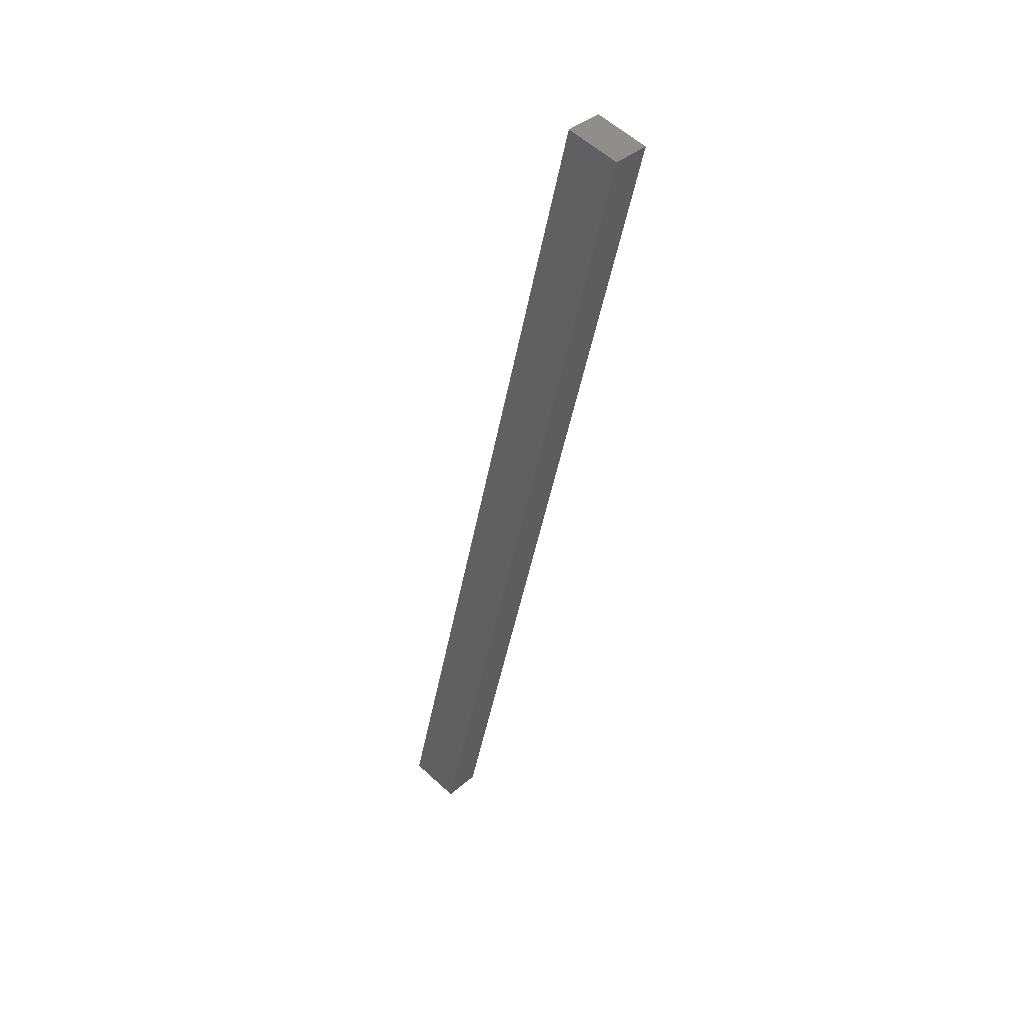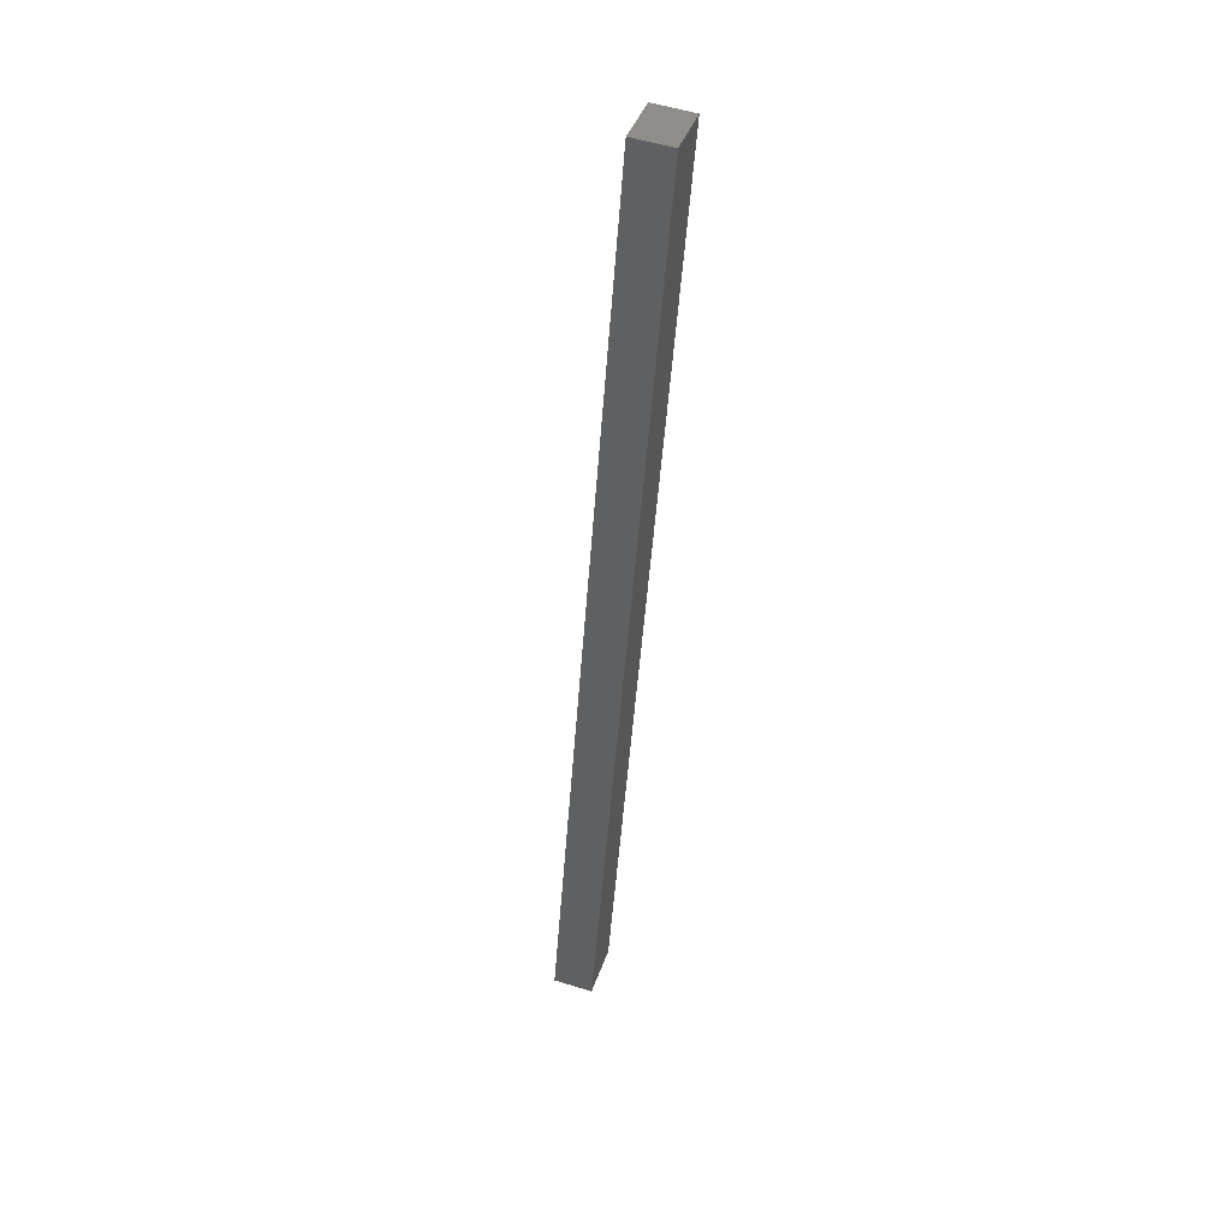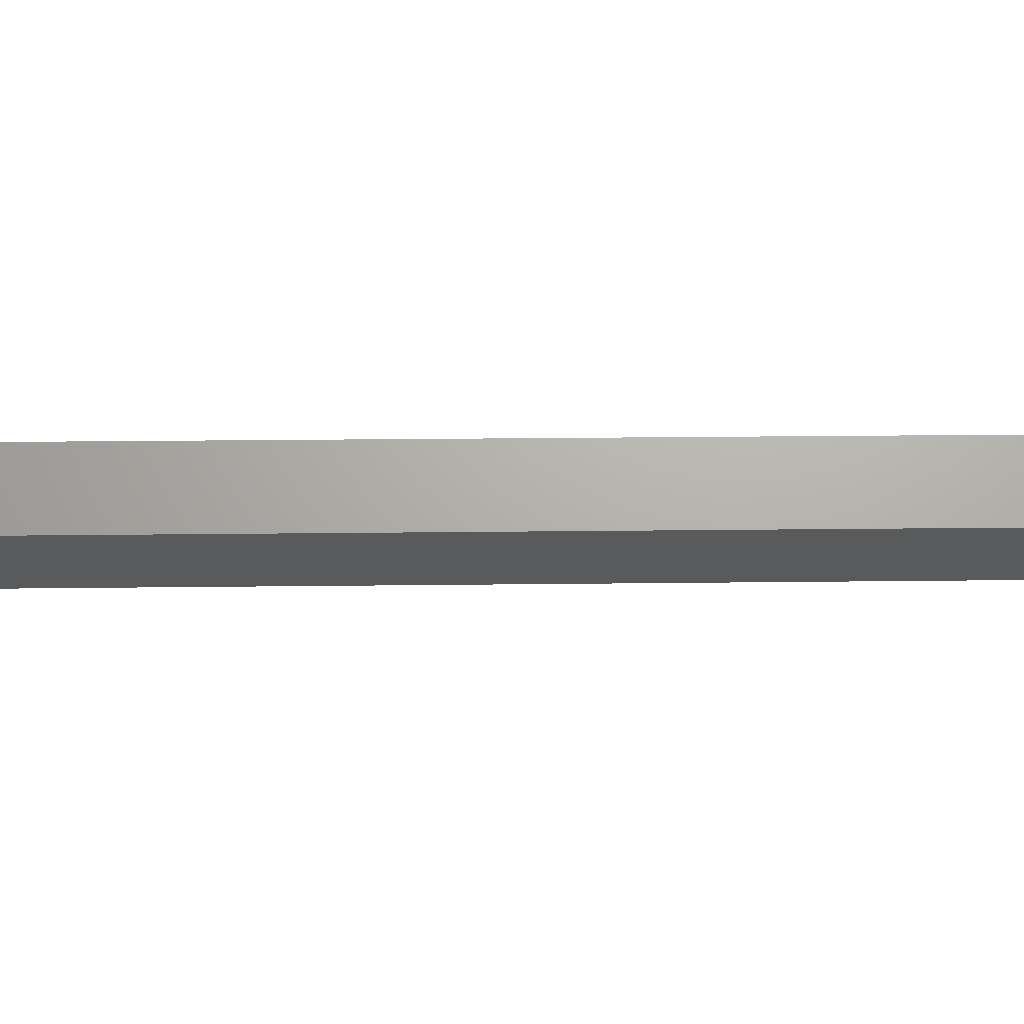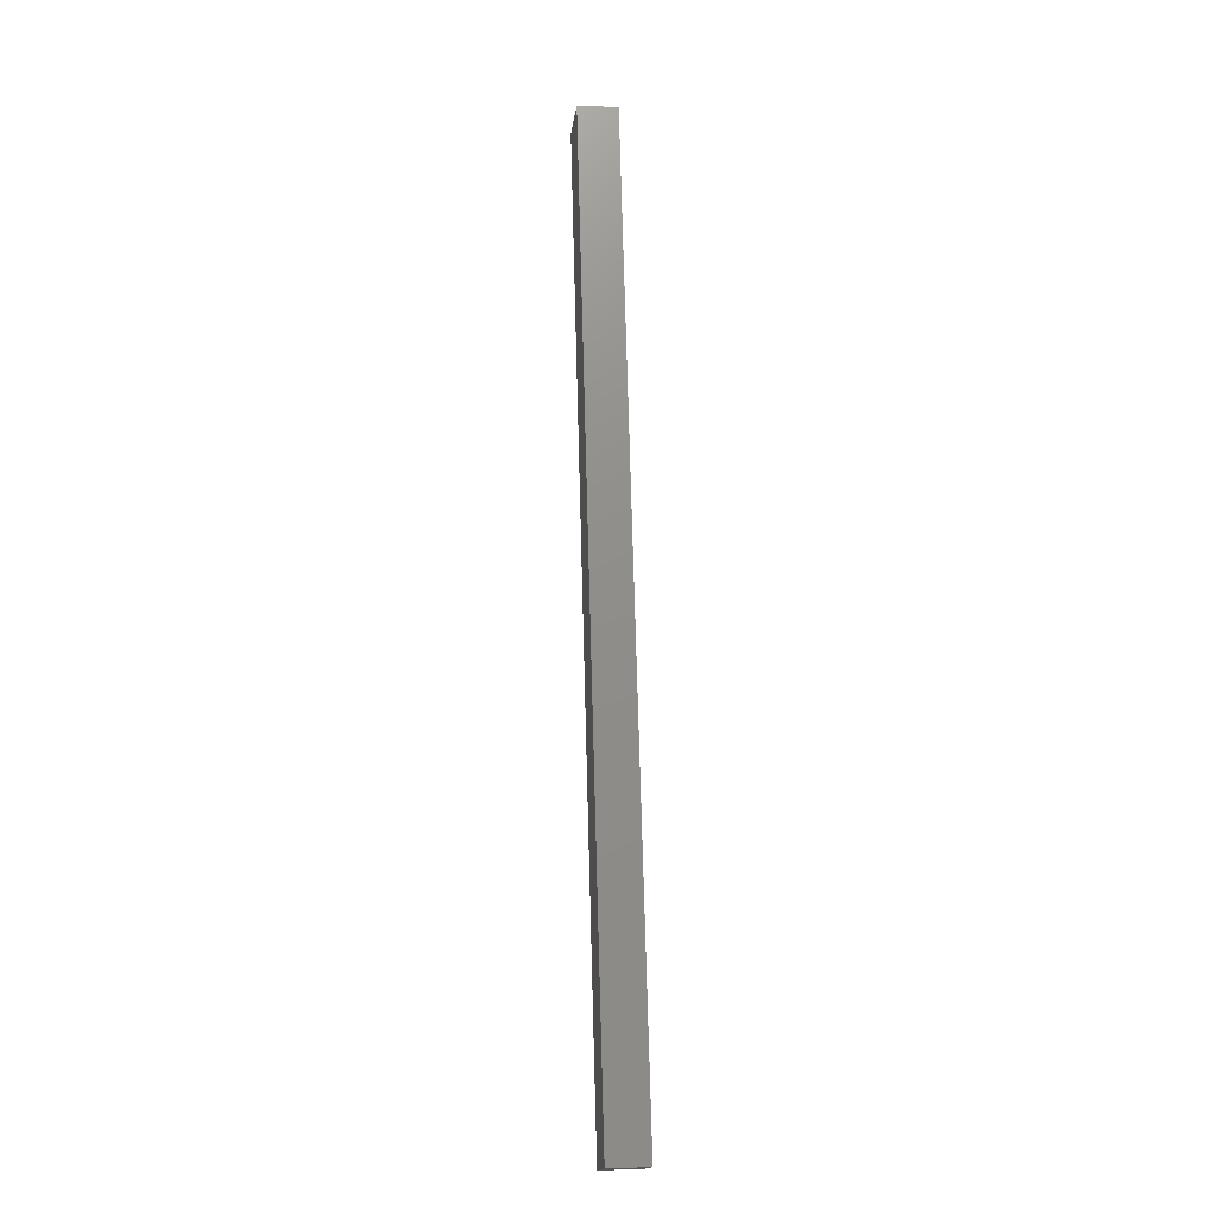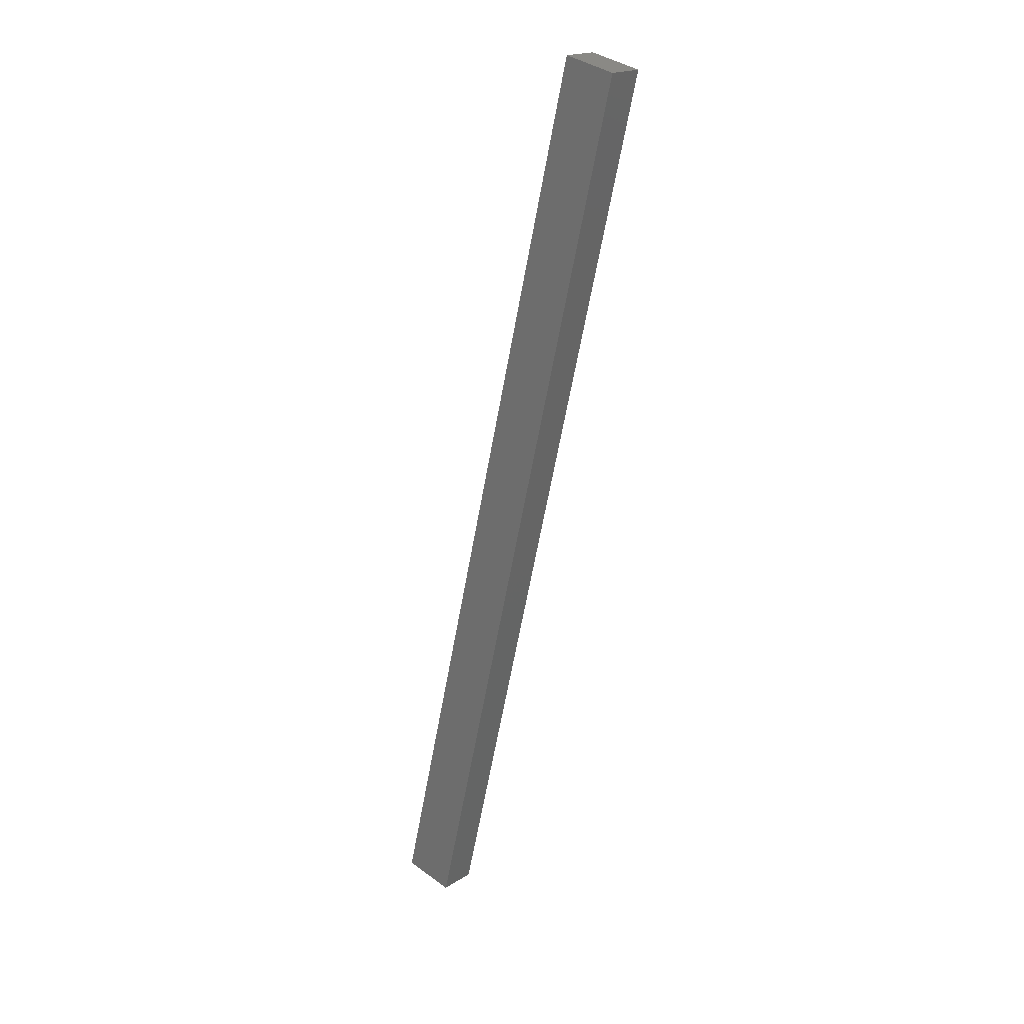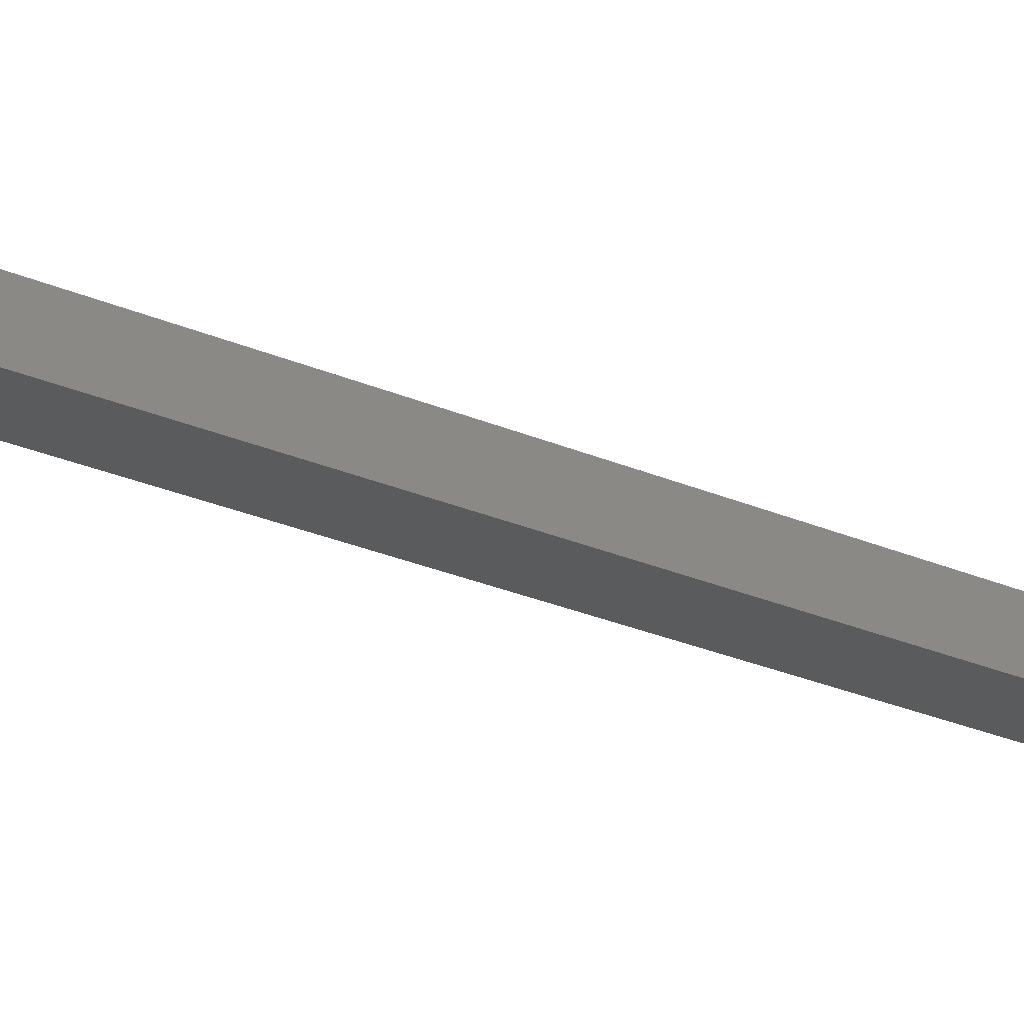
<metadata>
{"format":"stl","ext":"stl","renderer":"f3d","projection":"perspective","resolution":1024,"background":"white","views":[{"elev":38.1,"azim":48.8,"up":"+Z"},{"elev":54.4,"azim":-65.1,"up":"+Z"},{"elev":-29.1,"azim":-78.6,"up":"+Y"},{"elev":-2.8,"azim":-90.2,"up":"+Z"},{"elev":19.1,"azim":47.1,"up":"+Z"},{"elev":-31.4,"azim":-109.3,"up":"+Y"}]}
</metadata>
<code>
# stl→obj: 10 verts, 16 faces
v 8837 1258 5359
v 8942 1270 5804
v 8834 1282 5359
v 8939 1295 5804
v 8837 1257 5205
v 8834 1282 5205
v 8976 1274 5796
v 8973 1299 5796
v 8803 1254 5213
v 8800 1278 5213
f 1 2 3
f 3 2 4
f 5 6 7
f 7 6 8
f 9 5 1
f 1 5 7
f 2 1 7
f 10 6 9
f 9 6 5
f 4 8 3
f 3 8 6
f 10 3 6
f 7 8 2
f 2 8 4
f 3 10 1
f 1 10 9

</code>
